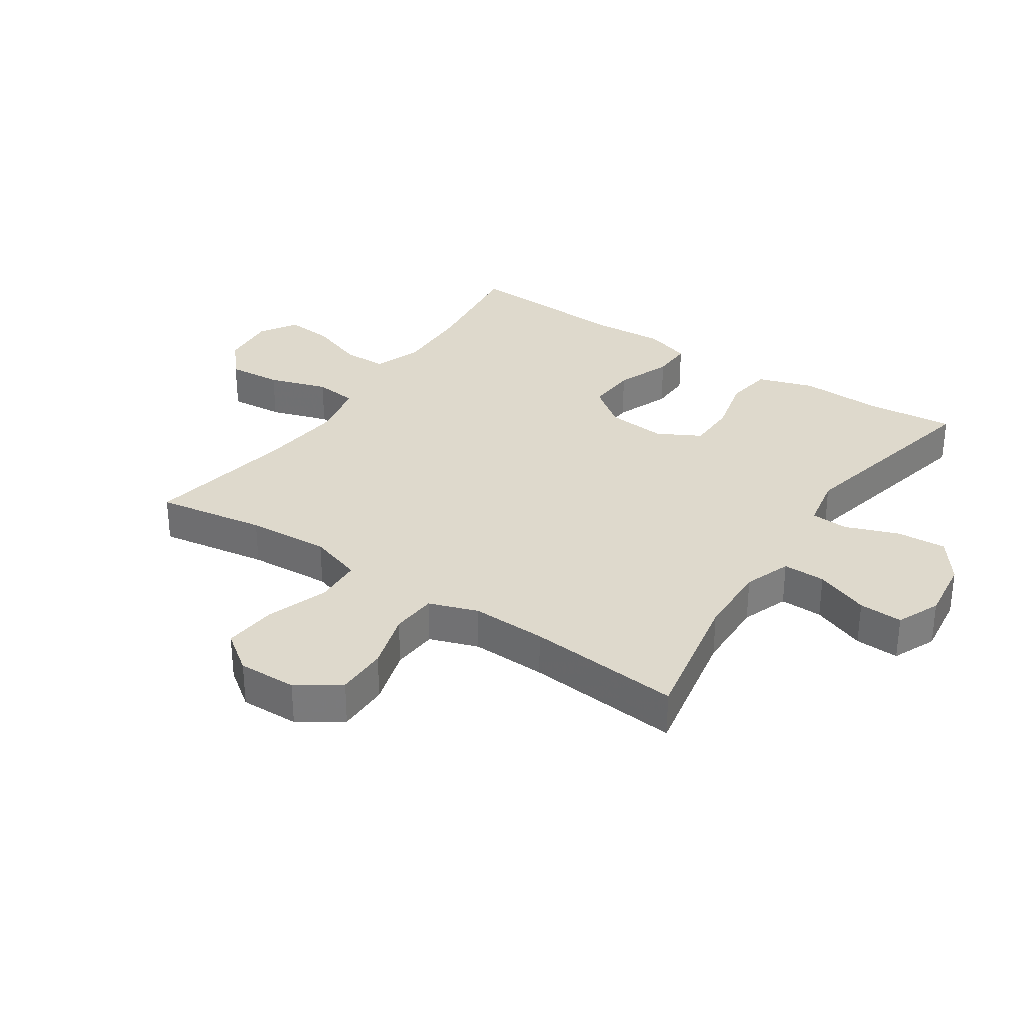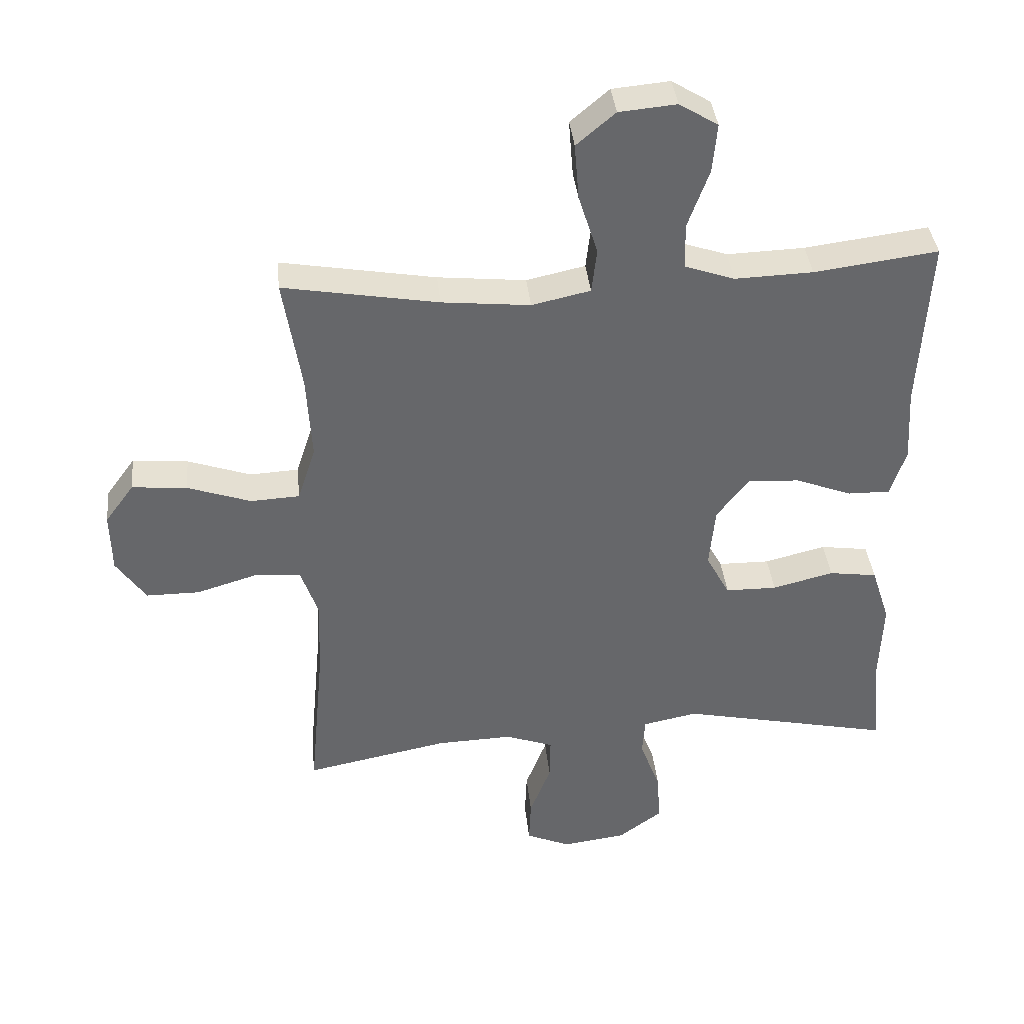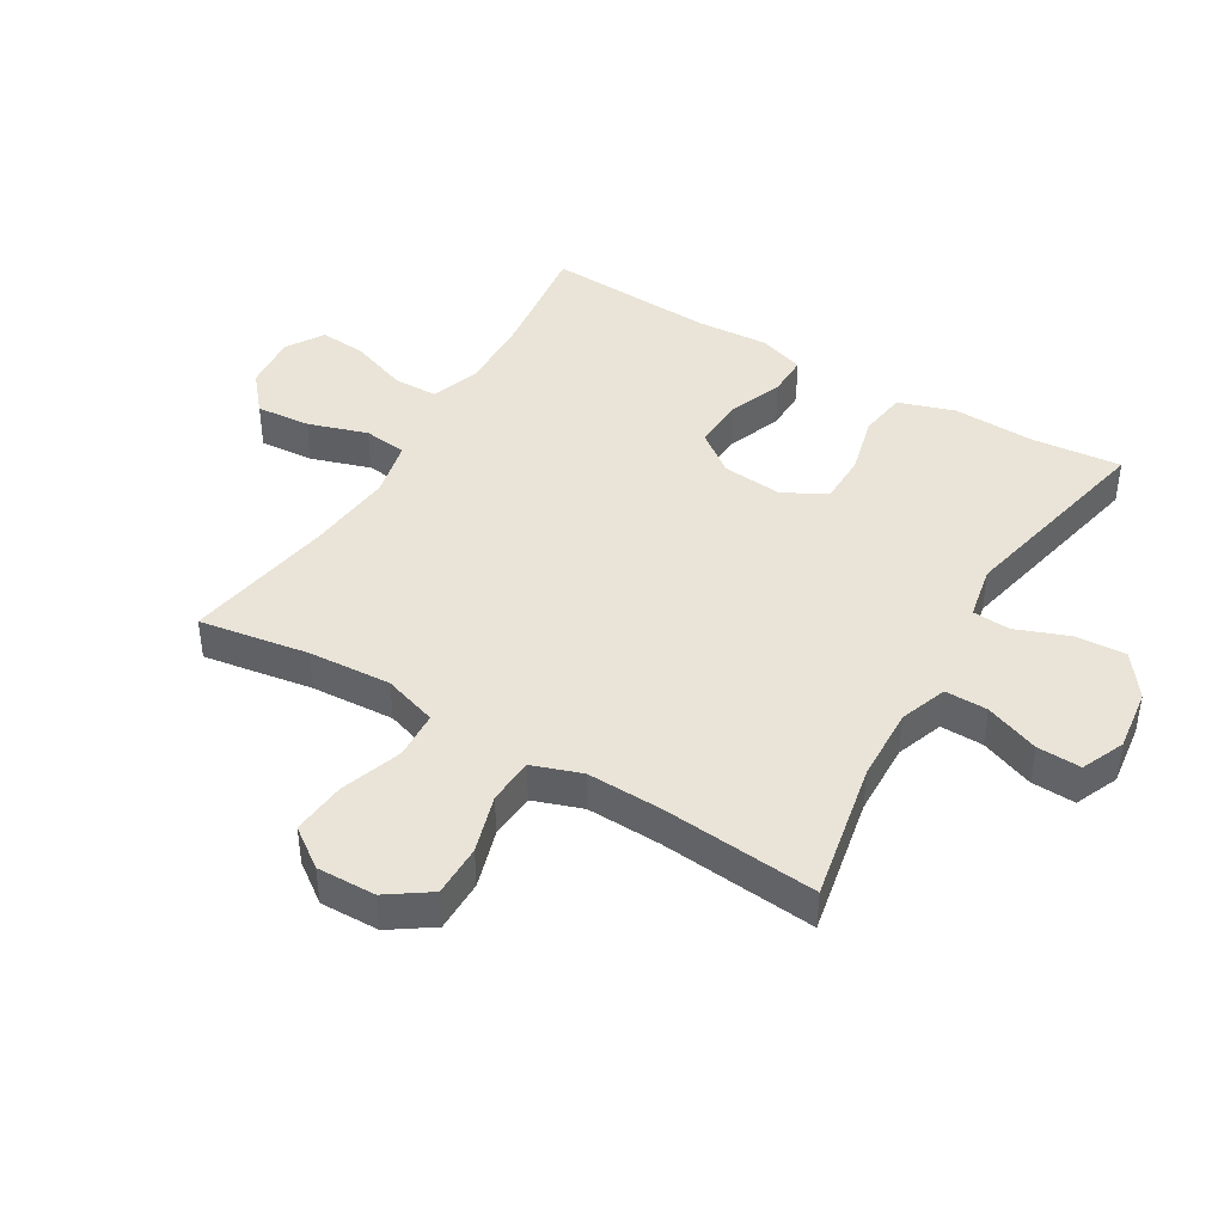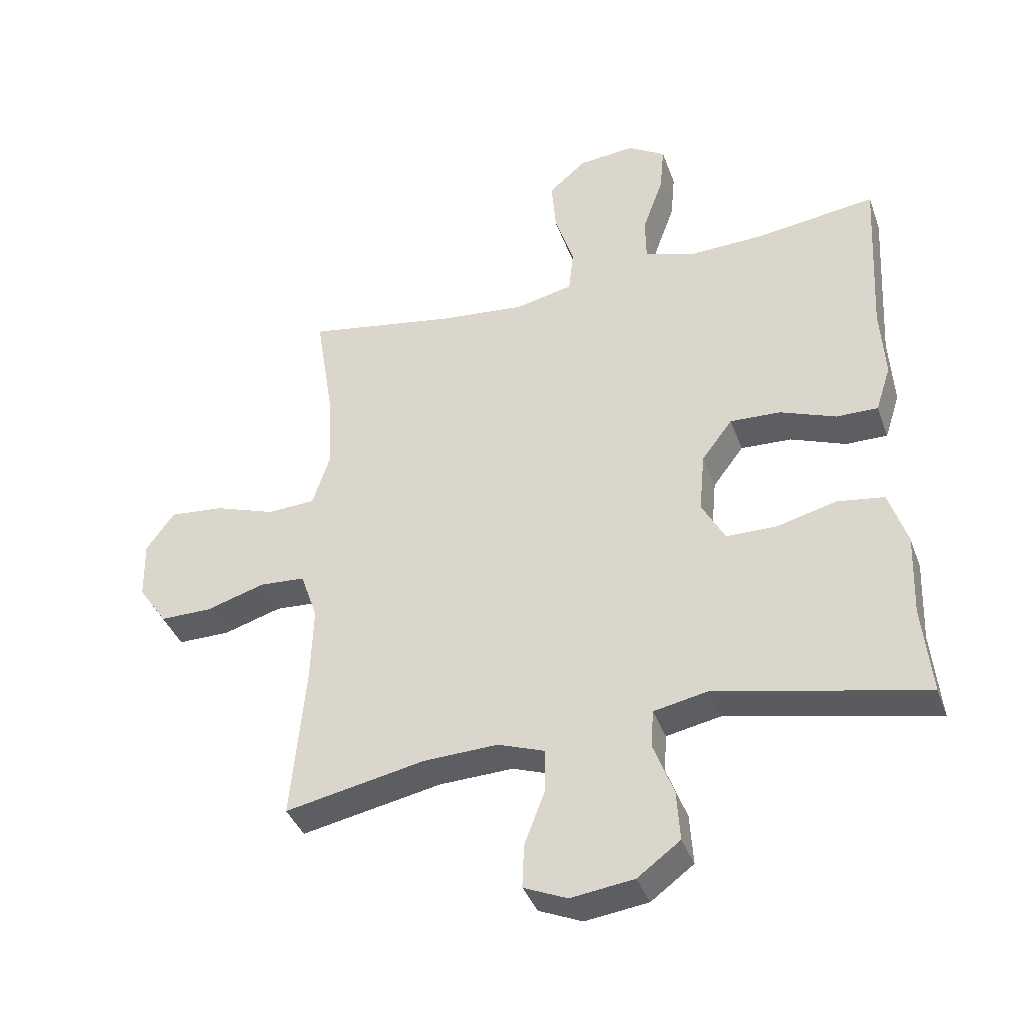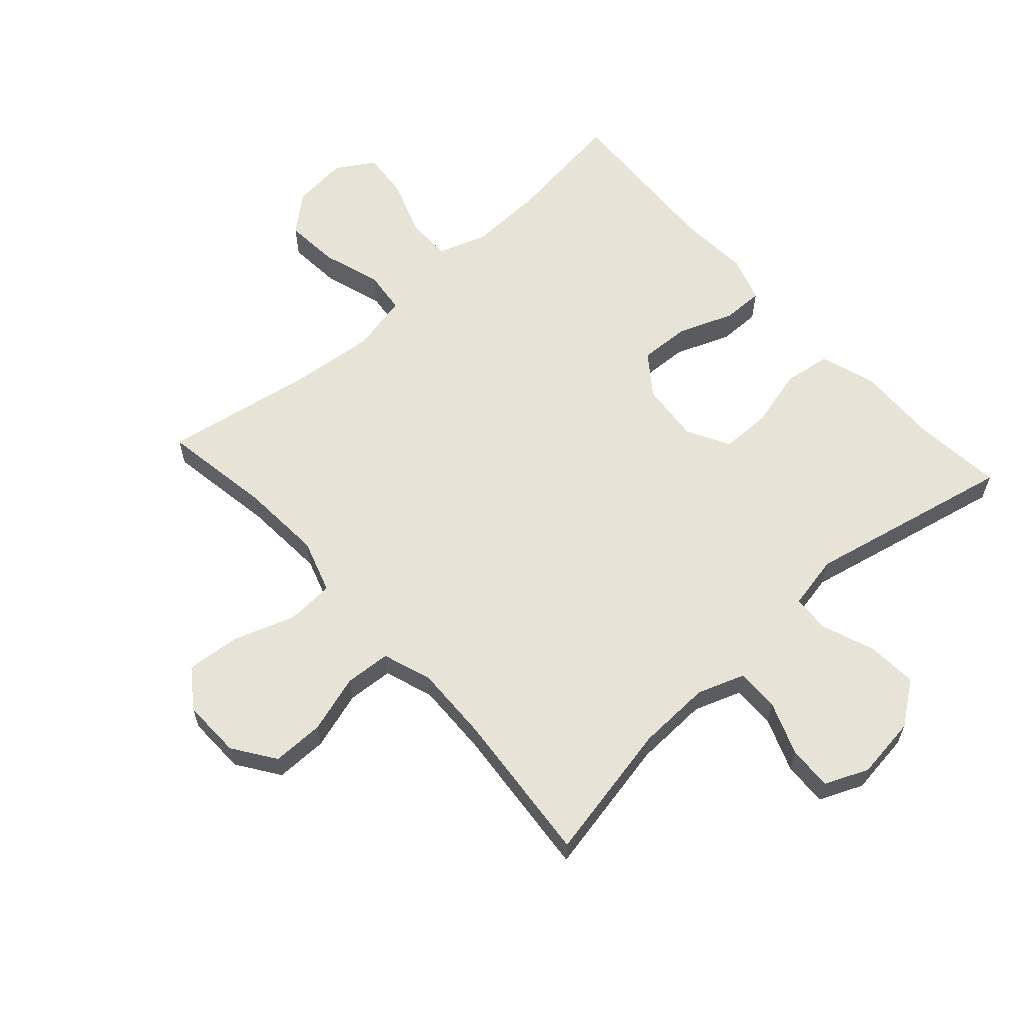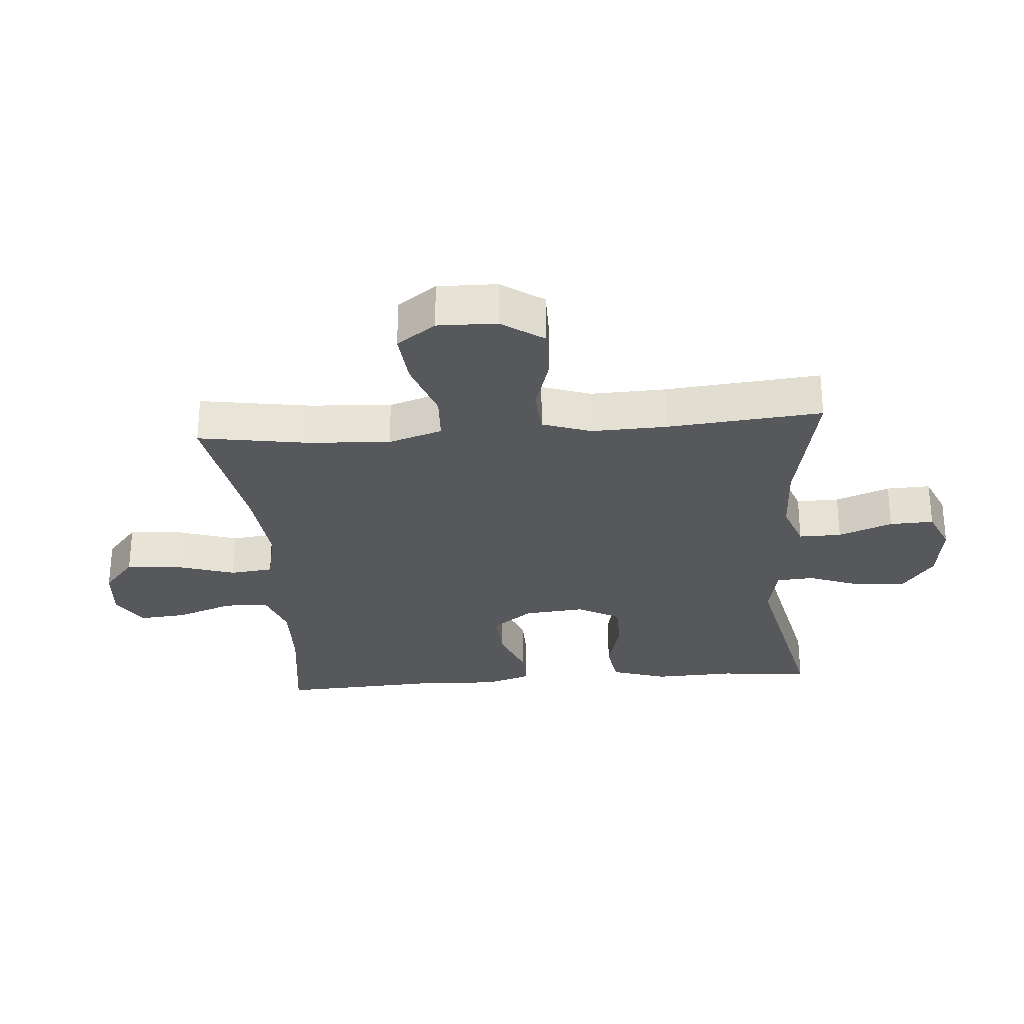
<metadata>
{"format":"obj","ext":"obj","renderer":"f3d","projection":"perspective","resolution":1024,"background":"white","views":[{"elev":31.9,"azim":123.9,"up":"+Y"},{"elev":38.3,"azim":174.2,"up":"+Z"},{"elev":43.0,"azim":120.7,"up":"+Y"},{"elev":-38.9,"azim":-161.1,"up":"+Z"},{"elev":61.5,"azim":137.9,"up":"+Y"},{"elev":-28.5,"azim":94.5,"up":"+Y"}]}
</metadata>
<code>
v 0.5 0.07 0.5
v 0.472 0.07 0.325
v 0.464 0.07 0.193
v 0.492 0.07 0.107
v 0.568 0.07 0.103
v 0.666 0.07 0.137
v 0.752 0.07 0.145
v 0.797 0.07 0.083
v 0.795 0.07 -0.011
v 0.749 0.07 -0.078
v 0.666 0.07 -0.078
v 0.573 0.07 -0.05
v 0.5 0.07 -0.055
v 0.473 0.07 -0.133
v 0.477 0.07 -0.253
v 0.5 0.07 -0.5
v 0.277 0.07 -0.456
v 0.159 0.07 -0.452
v 0.084 0.07 -0.479
v 0.085 0.07 -0.547
v 0.118 0.07 -0.633
v 0.121 0.07 -0.703
v 0.052 0.07 -0.733
v -0.048 0.07 -0.72
v -0.116 0.07 -0.67
v -0.111 0.07 -0.59
v -0.079 0.07 -0.505
v -0.083 0.07 -0.445
v -0.169 0.07 -0.428
v -0.5 0.07 -0.5
v -0.486 0.07 -0.357
v -0.491 0.07 -0.226
v -0.462 0.07 -0.137
v -0.387 0.07 -0.126
v -0.292 0.07 -0.15
v -0.212 0.07 -0.149
v -0.175 0.07 -0.081
v -0.184 0.07 0.015
v -0.233 0.07 0.08
v -0.314 0.07 0.076
v -0.402 0.07 0.042
v -0.468 0.07 0.041
v -0.492 0.07 0.115
v -0.485 0.07 0.23
v -0.5 0.07 0.5
v -0.308 0.07 0.475
v -0.187 0.07 0.471
v -0.109 0.07 0.498
v -0.108 0.07 0.569
v -0.141 0.07 0.66
v -0.148 0.07 0.736
v -0.088 0.07 0.773
v 0.001 0.07 0.765
v 0.061 0.07 0.714
v 0.054 0.07 0.627
v 0.024 0.07 0.533
v 0.032 0.07 0.464
v 0.123 0.07 0.444
v 0.26 0.07 0.458
v 0.5 0 0.5
v 0.472 0 0.325
v 0.464 0 0.193
v 0.492 0 0.107
v 0.568 0 0.103
v 0.666 0 0.137
v 0.752 0 0.145
v 0.797 0 0.083
v 0.795 0 -0.011
v 0.749 0 -0.078
v 0.666 0 -0.078
v 0.573 0 -0.05
v 0.5 0 -0.055
v 0.473 0 -0.133
v 0.477 0 -0.253
v 0.5 0 -0.5
v 0.277 0 -0.456
v 0.159 0 -0.452
v 0.084 0 -0.479
v 0.085 0 -0.547
v 0.118 0 -0.633
v 0.121 0 -0.703
v 0.052 0 -0.733
v -0.048 0 -0.72
v -0.116 0 -0.67
v -0.111 0 -0.59
v -0.079 0 -0.505
v -0.083 0 -0.445
v -0.169 0 -0.428
v -0.5 0 -0.5
v -0.486 0 -0.357
v -0.491 0 -0.226
v -0.462 0 -0.137
v -0.387 0 -0.126
v -0.292 0 -0.15
v -0.212 0 -0.149
v -0.175 0 -0.081
v -0.184 0 0.015
v -0.233 0 0.08
v -0.314 0 0.076
v -0.402 0 0.042
v -0.468 0 0.041
v -0.492 0 0.115
v -0.485 0 0.23
v -0.5 0 0.5
v -0.308 0 0.475
v -0.187 0 0.471
v -0.109 0 0.498
v -0.108 0 0.569
v -0.141 0 0.66
v -0.148 0 0.736
v -0.088 0 0.773
v 0.001 0 0.765
v 0.061 0 0.714
v 0.054 0 0.627
v 0.024 0 0.533
v 0.032 0 0.464
v 0.123 0 0.444
v 0.26 0 0.458
f 53 54 55 56
f 51 52 53 56
f 49 50 51 56
f 48 49 56 57
f 47 48 57
f 44 45 46
f 44 46 47
f 40 41 42 43
f 39 40 43 44
f 32 33 34 35
f 31 32 35 36
f 29 30 31 36
f 28 29 36 37
f 24 25 26 27
f 24 27 28
f 23 24 28
f 20 21 22 23
f 19 20 23 28
f 18 19 28 37
f 15 16 17
f 14 15 17 18
f 13 14 18 37
f 9 10 11 12
f 5 6 7 8
f 4 5 8 9
f 59 1 2
f 58 59 2 3
f 39 44 47 57
f 38 39 57 58
f 4 9 12 13
f 13 37 38 58
f 3 4 13 58
f 115 114 113 112
f 115 112 111 110
f 115 110 109 108
f 116 115 108 107
f 116 107 106
f 105 104 103
f 106 105 103
f 102 101 100 99
f 103 102 99 98
f 94 93 92 91
f 95 94 91 90
f 95 90 89 88
f 96 95 88 87
f 86 85 84 83
f 87 86 83
f 87 83 82
f 82 81 80 79
f 87 82 79 78
f 96 87 78 77
f 76 75 74
f 77 76 74 73
f 96 77 73 72
f 71 70 69 68
f 67 66 65 64
f 68 67 64 63
f 61 60 118
f 62 61 118 117
f 116 106 103 98
f 117 116 98 97
f 72 71 68 63
f 117 97 96 72
f 117 72 63 62
f 1 60 61 2
f 2 61 62 3
f 3 62 63 4
f 4 63 64 5
f 5 64 65 6
f 6 65 66 7
f 7 66 67 8
f 8 67 68 9
f 9 68 69 10
f 10 69 70 11
f 11 70 71 12
f 12 71 72 13
f 13 72 73 14
f 14 73 74 15
f 15 74 75 16
f 16 75 76 17
f 17 76 77 18
f 18 77 78 19
f 19 78 79 20
f 20 79 80 21
f 21 80 81 22
f 22 81 82 23
f 23 82 83 24
f 24 83 84 25
f 25 84 85 26
f 26 85 86 27
f 27 86 87 28
f 28 87 88 29
f 29 88 89 30
f 30 89 90 31
f 31 90 91 32
f 32 91 92 33
f 33 92 93 34
f 34 93 94 35
f 35 94 95 36
f 36 95 96 37
f 37 96 97 38
f 38 97 98 39
f 39 98 99 40
f 40 99 100 41
f 41 100 101 42
f 42 101 102 43
f 43 102 103 44
f 44 103 104 45
f 45 104 105 46
f 46 105 106 47
f 47 106 107 48
f 48 107 108 49
f 49 108 109 50
f 50 109 110 51
f 51 110 111 52
f 52 111 112 53
f 53 112 113 54
f 54 113 114 55
f 55 114 115 56
f 56 115 116 57
f 57 116 117 58
f 58 117 118 59
f 59 118 60 1

</code>
